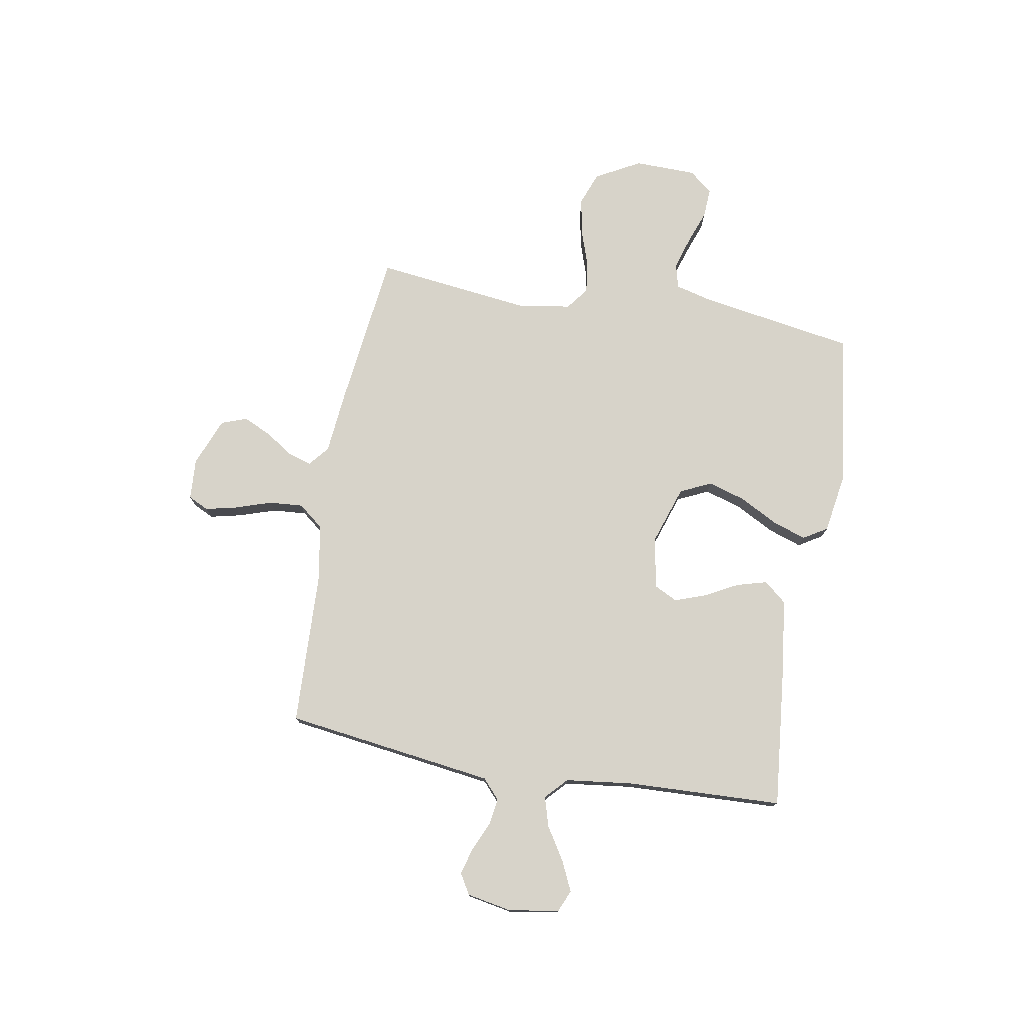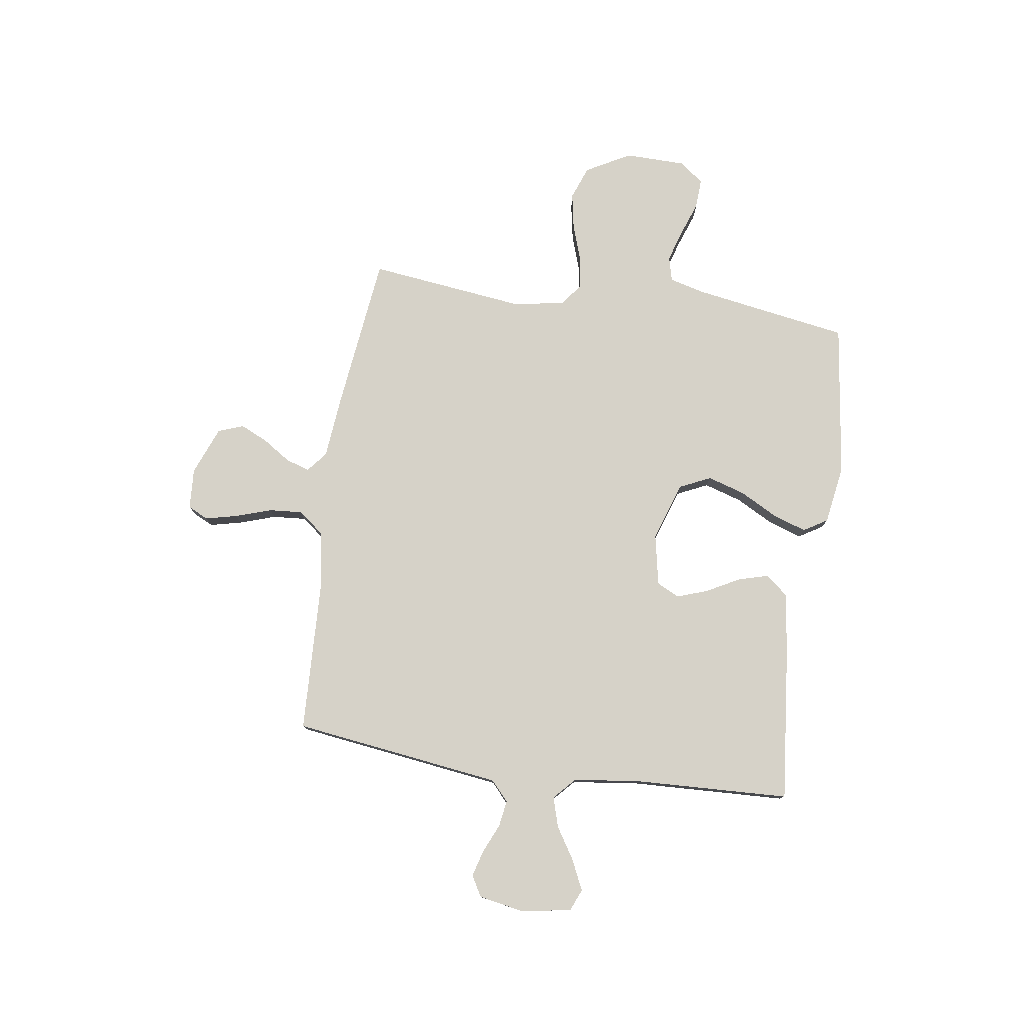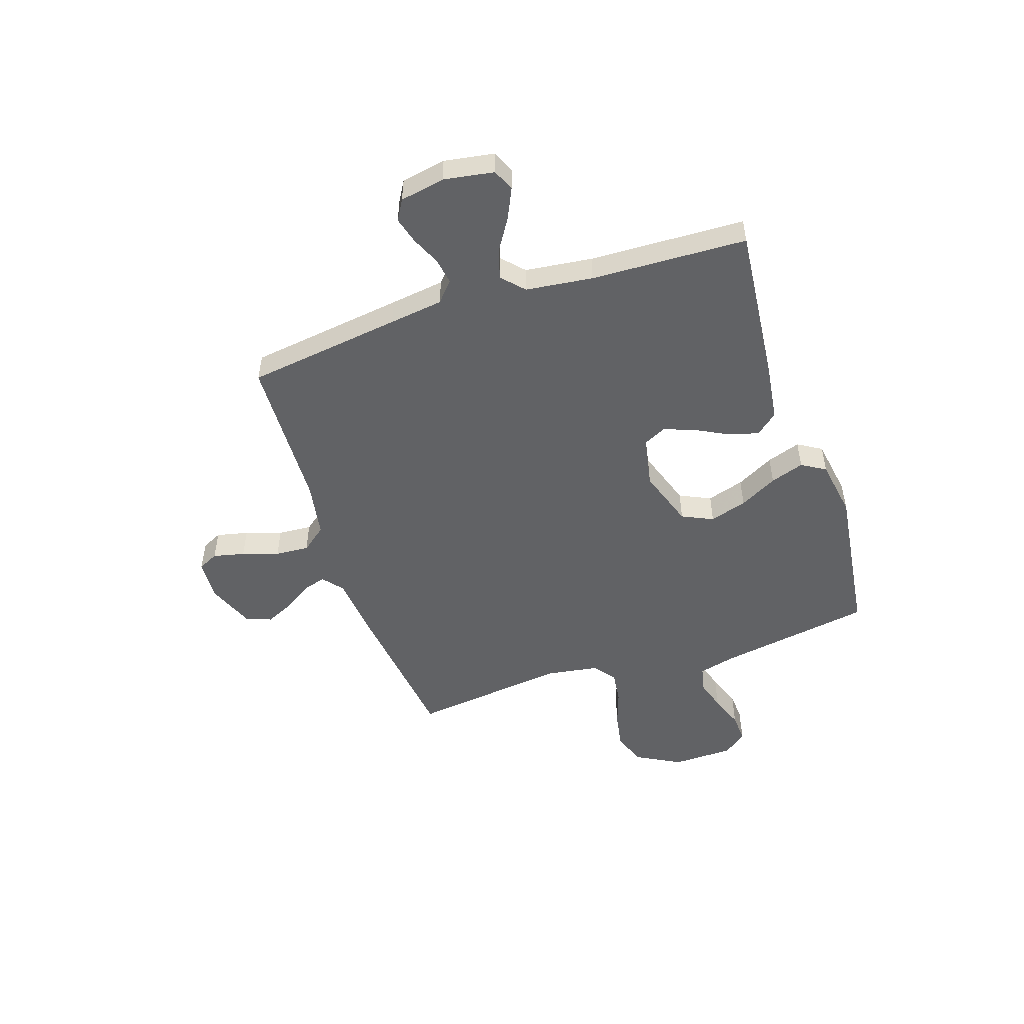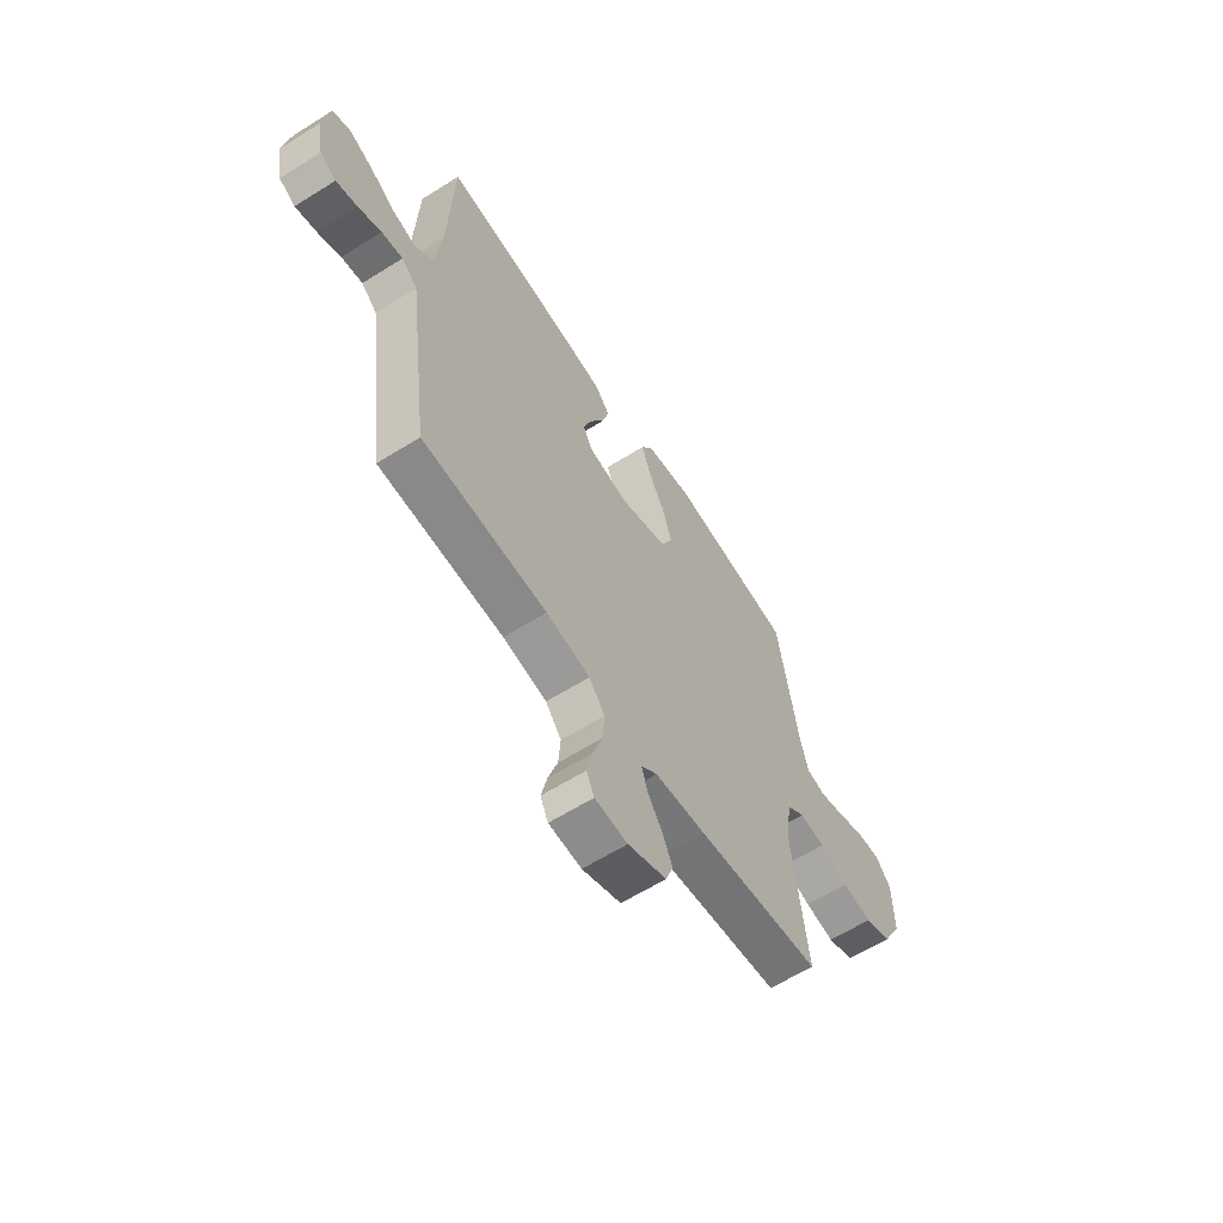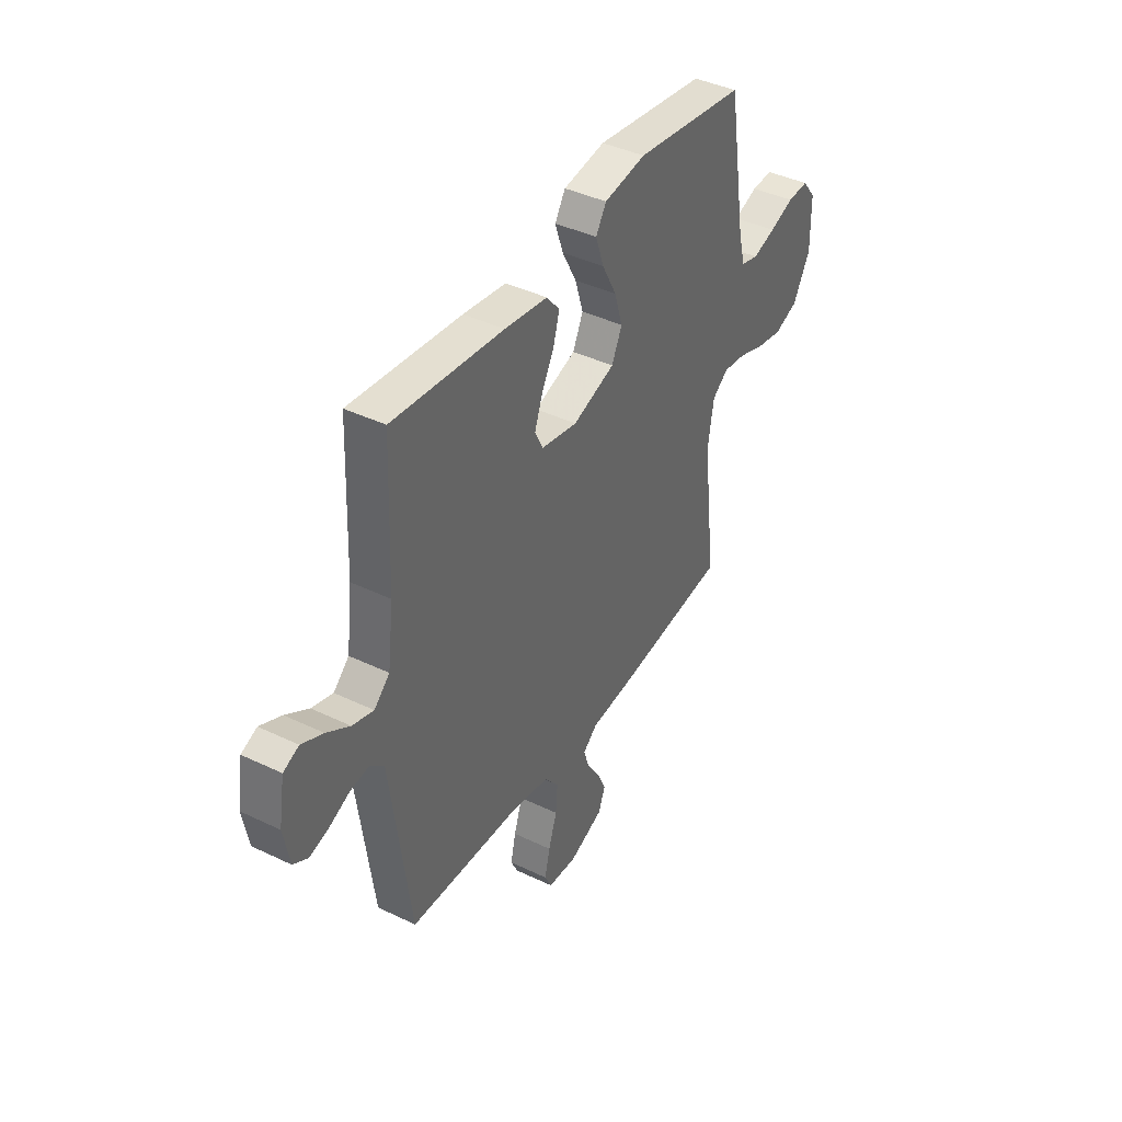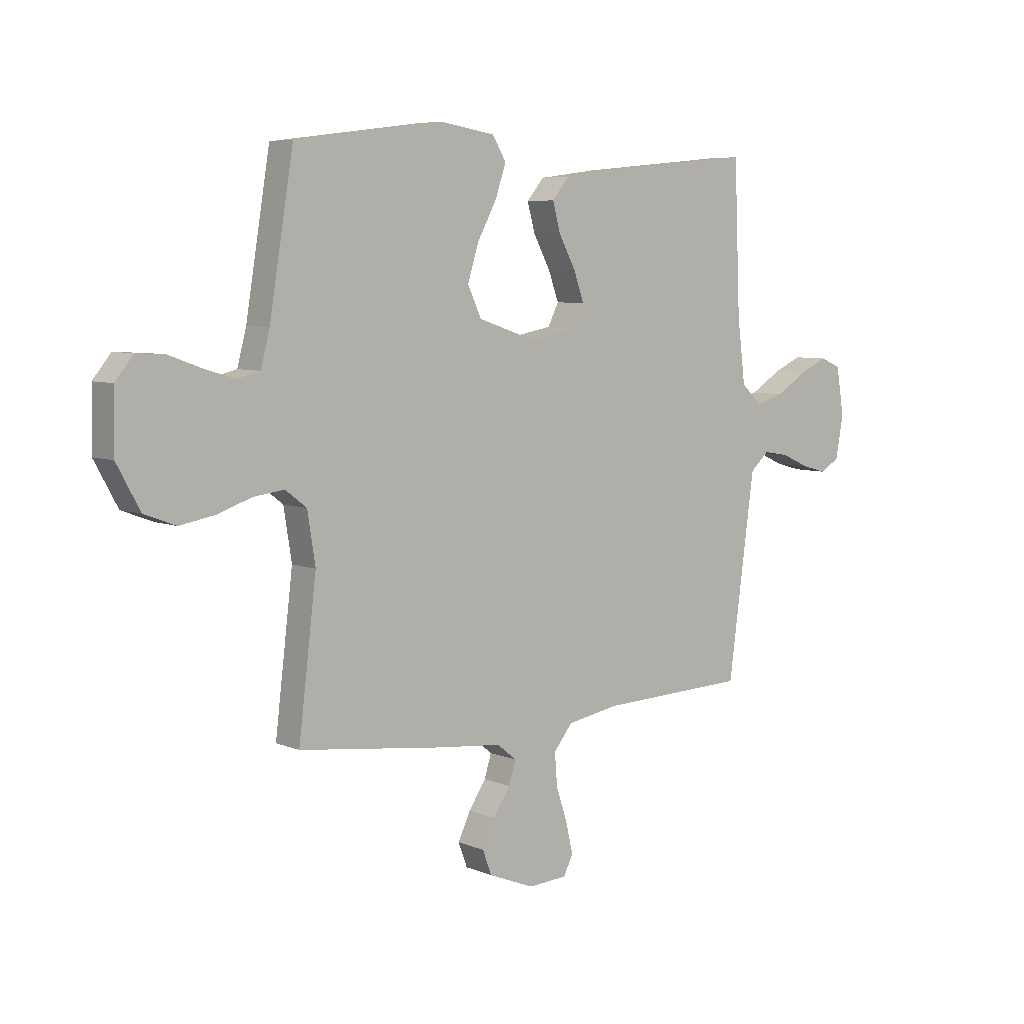
<metadata>
{"format":"obj","ext":"obj","renderer":"f3d","projection":"perspective","resolution":1024,"background":"white","views":[{"elev":76.3,"azim":-80.0,"up":"+Y"},{"elev":78.3,"azim":-81.7,"up":"+Y"},{"elev":-50.6,"azim":-71.5,"up":"+Y"},{"elev":-61.5,"azim":-57.4,"up":"+Z"},{"elev":40.9,"azim":-59.6,"up":"+Z"},{"elev":6.2,"azim":140.7,"up":"+Z"}]}
</metadata>
<code>
v 0.5 0.07 0.5
v 0.549 0.07 0.2
v 0.567 0.07 0.13
v 0.614 0.07 0.118
v 0.676 0.07 0.137
v 0.742 0.07 0.161
v 0.799 0.07 0.164
v 0.835 0.07 0.119
v 0.837 0.07 0
v 0.79 0.07 -0.086
v 0.726 0.07 -0.11
v 0.655 0.07 -0.097
v 0.585 0.07 -0.073
v 0.523 0.07 -0.065
v 0.48 0.07 -0.098
v 0.464 0.07 -0.2
v 0.5 0.07 -0.5
v 0.2 0.07 -0.536
v 0.076 0.07 -0.548
v 0.037 0.07 -0.58
v 0.051 0.07 -0.626
v 0.086 0.07 -0.679
v 0.111 0.07 -0.733
v 0.093 0.07 -0.782
v 0 0.07 -0.819
v -0.079 0.07 -0.814
v -0.098 0.07 -0.775
v -0.084 0.07 -0.714
v -0.061 0.07 -0.644
v -0.056 0.07 -0.579
v -0.094 0.07 -0.531
v -0.2 0.07 -0.512
v -0.5 0.07 -0.5
v -0.54 0.07 -0.2
v -0.554 0.07 -0.096
v -0.592 0.07 -0.062
v -0.643 0.07 -0.07
v -0.699 0.07 -0.095
v -0.75 0.07 -0.109
v -0.789 0.07 -0.086
v -0.805 0.07 0
v -0.789 0.07 0.097
v -0.747 0.07 0.115
v -0.689 0.07 0.088
v -0.627 0.07 0.049
v -0.57 0.07 0.032
v -0.528 0.07 0.071
v -0.512 0.07 0.2
v -0.5 0.07 0.5
v -0.2 0.07 0.47
v -0.084 0.07 0.454
v -0.049 0.07 0.412
v -0.065 0.07 0.354
v -0.099 0.07 0.29
v -0.12 0.07 0.231
v -0.098 0.07 0.187
v 0 0.07 0.168
v 0.114 0.07 0.206
v 0.142 0.07 0.266
v 0.12 0.07 0.338
v 0.081 0.07 0.411
v 0.059 0.07 0.476
v 0.087 0.07 0.522
v 0.2 0.07 0.54
v 0.5 0 0.5
v 0.549 0 0.2
v 0.567 0 0.13
v 0.614 0 0.118
v 0.676 0 0.137
v 0.742 0 0.161
v 0.799 0 0.164
v 0.835 0 0.119
v 0.837 0 0
v 0.79 0 -0.086
v 0.726 0 -0.11
v 0.655 0 -0.097
v 0.585 0 -0.073
v 0.523 0 -0.065
v 0.48 0 -0.098
v 0.464 0 -0.2
v 0.5 0 -0.5
v 0.2 0 -0.536
v 0.076 0 -0.548
v 0.037 0 -0.58
v 0.051 0 -0.626
v 0.086 0 -0.679
v 0.111 0 -0.733
v 0.093 0 -0.782
v 0 0 -0.819
v -0.079 0 -0.814
v -0.098 0 -0.775
v -0.084 0 -0.714
v -0.061 0 -0.644
v -0.056 0 -0.579
v -0.094 0 -0.531
v -0.2 0 -0.512
v -0.5 0 -0.5
v -0.54 0 -0.2
v -0.554 0 -0.096
v -0.592 0 -0.062
v -0.643 0 -0.07
v -0.699 0 -0.095
v -0.75 0 -0.109
v -0.789 0 -0.086
v -0.805 0 0
v -0.789 0 0.097
v -0.747 0 0.115
v -0.689 0 0.088
v -0.627 0 0.049
v -0.57 0 0.032
v -0.528 0 0.071
v -0.512 0 0.2
v -0.5 0 0.5
v -0.2 0 0.47
v -0.084 0 0.454
v -0.049 0 0.412
v -0.065 0 0.354
v -0.099 0 0.29
v -0.12 0 0.231
v -0.098 0 0.187
v 0 0 0.168
v 0.114 0 0.206
v 0.142 0 0.266
v 0.12 0 0.338
v 0.081 0 0.411
v 0.059 0 0.476
v 0.087 0 0.522
v 0.2 0 0.54
f 64 1 2
f 63 64 2
f 62 63 2
f 61 62 2
f 60 61 2
f 59 60 2 3
f 58 59 3
f 57 58 3 4
f 52 53 54
f 51 52 54
f 50 51 54
f 49 50 54
f 48 49 54
f 47 48 54 55
f 46 47 55 56
f 43 44 45
f 42 43 45
f 41 42 45
f 40 41 45
f 39 40 45
f 38 39 45
f 37 38 45
f 36 37 45 46
f 46 56 57
f 36 46 57
f 35 36 57
f 32 33 34
f 35 57 4
f 34 35 4
f 32 34 4
f 31 32 4
f 27 28 29
f 26 27 29
f 25 26 29
f 24 25 29
f 23 24 29
f 22 23 29
f 21 22 29
f 20 21 29 30
f 16 17 18 19
f 20 30 31
f 19 20 31
f 16 19 31
f 15 16 31
f 11 12 13
f 10 11 13
f 9 10 13
f 8 9 13
f 7 8 13
f 6 7 13
f 5 6 13
f 5 13 14
f 14 15 31
f 5 14 31
f 4 5 31
f 66 65 128
f 66 128 127
f 66 127 126
f 66 126 125
f 66 125 124
f 67 66 124 123
f 67 123 122
f 68 67 122 121
f 118 117 116
f 118 116 115
f 118 115 114
f 118 114 113
f 118 113 112
f 119 118 112 111
f 120 119 111 110
f 109 108 107
f 109 107 106
f 109 106 105
f 109 105 104
f 109 104 103
f 109 103 102
f 109 102 101
f 110 109 101 100
f 121 120 110
f 121 110 100
f 121 100 99
f 98 97 96
f 68 121 99
f 68 99 98
f 68 98 96
f 68 96 95
f 93 92 91
f 93 91 90
f 93 90 89
f 93 89 88
f 93 88 87
f 93 87 86
f 93 86 85
f 94 93 85 84
f 83 82 81 80
f 95 94 84
f 95 84 83
f 95 83 80
f 95 80 79
f 77 76 75
f 77 75 74
f 77 74 73
f 77 73 72
f 77 72 71
f 77 71 70
f 77 70 69
f 78 77 69
f 95 79 78
f 95 78 69
f 95 69 68
f 1 65 66 2
f 2 66 67 3
f 3 67 68 4
f 4 68 69 5
f 5 69 70 6
f 6 70 71 7
f 7 71 72 8
f 8 72 73 9
f 9 73 74 10
f 10 74 75 11
f 11 75 76 12
f 12 76 77 13
f 13 77 78 14
f 14 78 79 15
f 15 79 80 16
f 16 80 81 17
f 17 81 82 18
f 18 82 83 19
f 19 83 84 20
f 20 84 85 21
f 21 85 86 22
f 22 86 87 23
f 23 87 88 24
f 24 88 89 25
f 25 89 90 26
f 26 90 91 27
f 27 91 92 28
f 28 92 93 29
f 29 93 94 30
f 30 94 95 31
f 31 95 96 32
f 32 96 97 33
f 33 97 98 34
f 34 98 99 35
f 35 99 100 36
f 36 100 101 37
f 37 101 102 38
f 38 102 103 39
f 39 103 104 40
f 40 104 105 41
f 41 105 106 42
f 42 106 107 43
f 43 107 108 44
f 44 108 109 45
f 45 109 110 46
f 46 110 111 47
f 47 111 112 48
f 48 112 113 49
f 49 113 114 50
f 50 114 115 51
f 51 115 116 52
f 52 116 117 53
f 53 117 118 54
f 54 118 119 55
f 55 119 120 56
f 56 120 121 57
f 57 121 122 58
f 58 122 123 59
f 59 123 124 60
f 60 124 125 61
f 61 125 126 62
f 62 126 127 63
f 63 127 128 64
f 64 128 65 1

</code>
